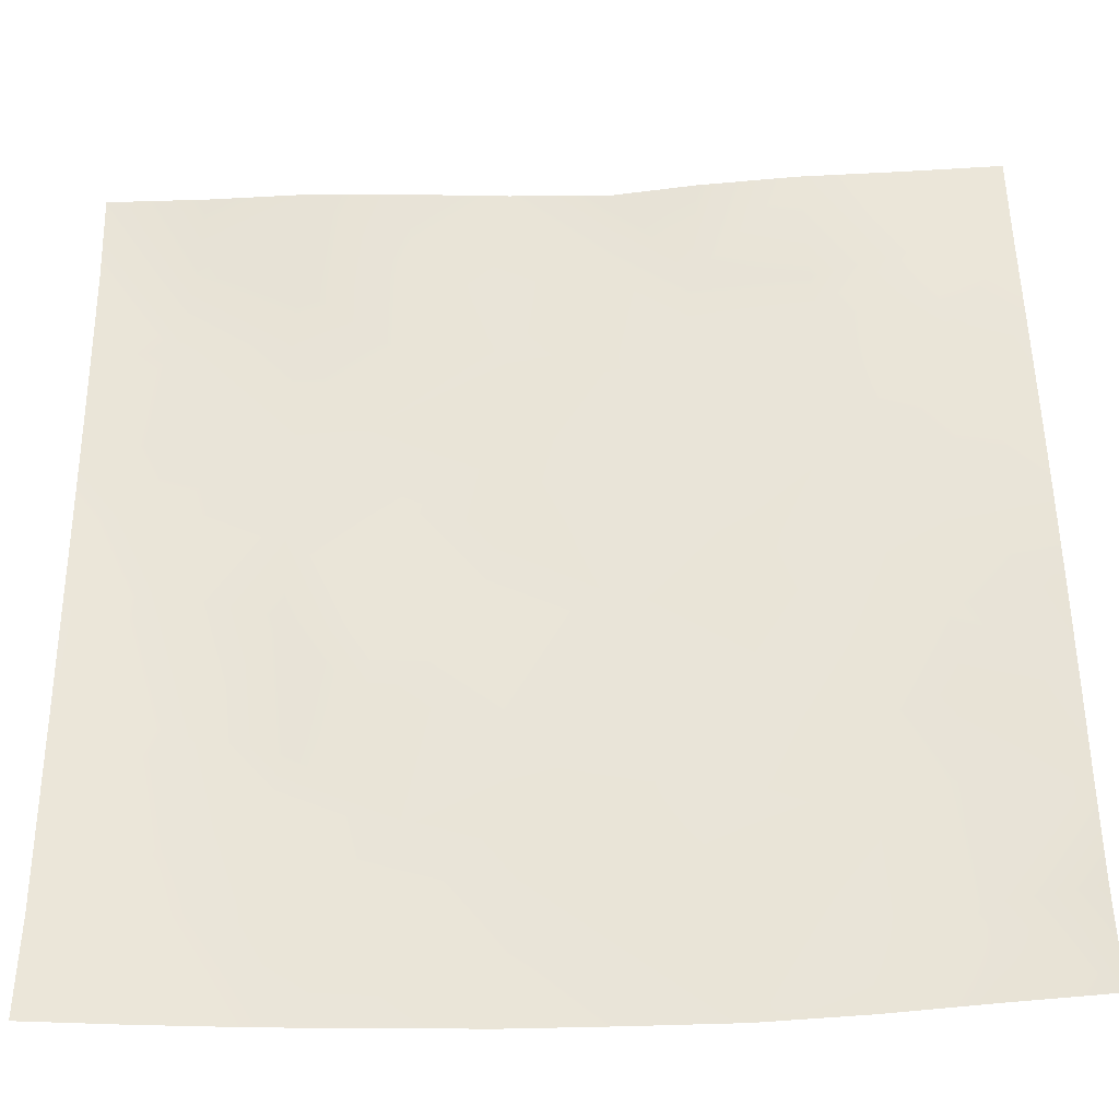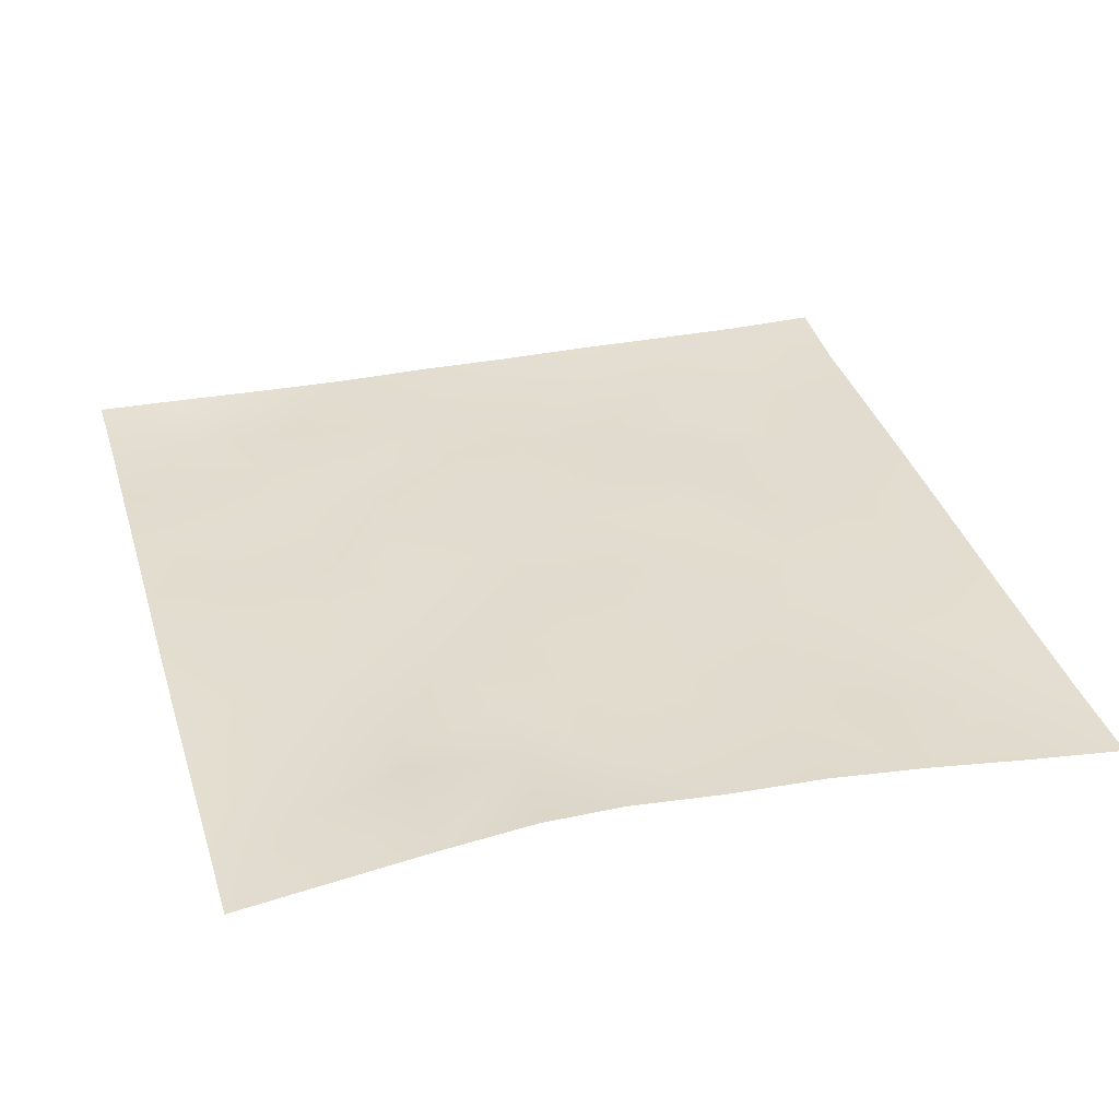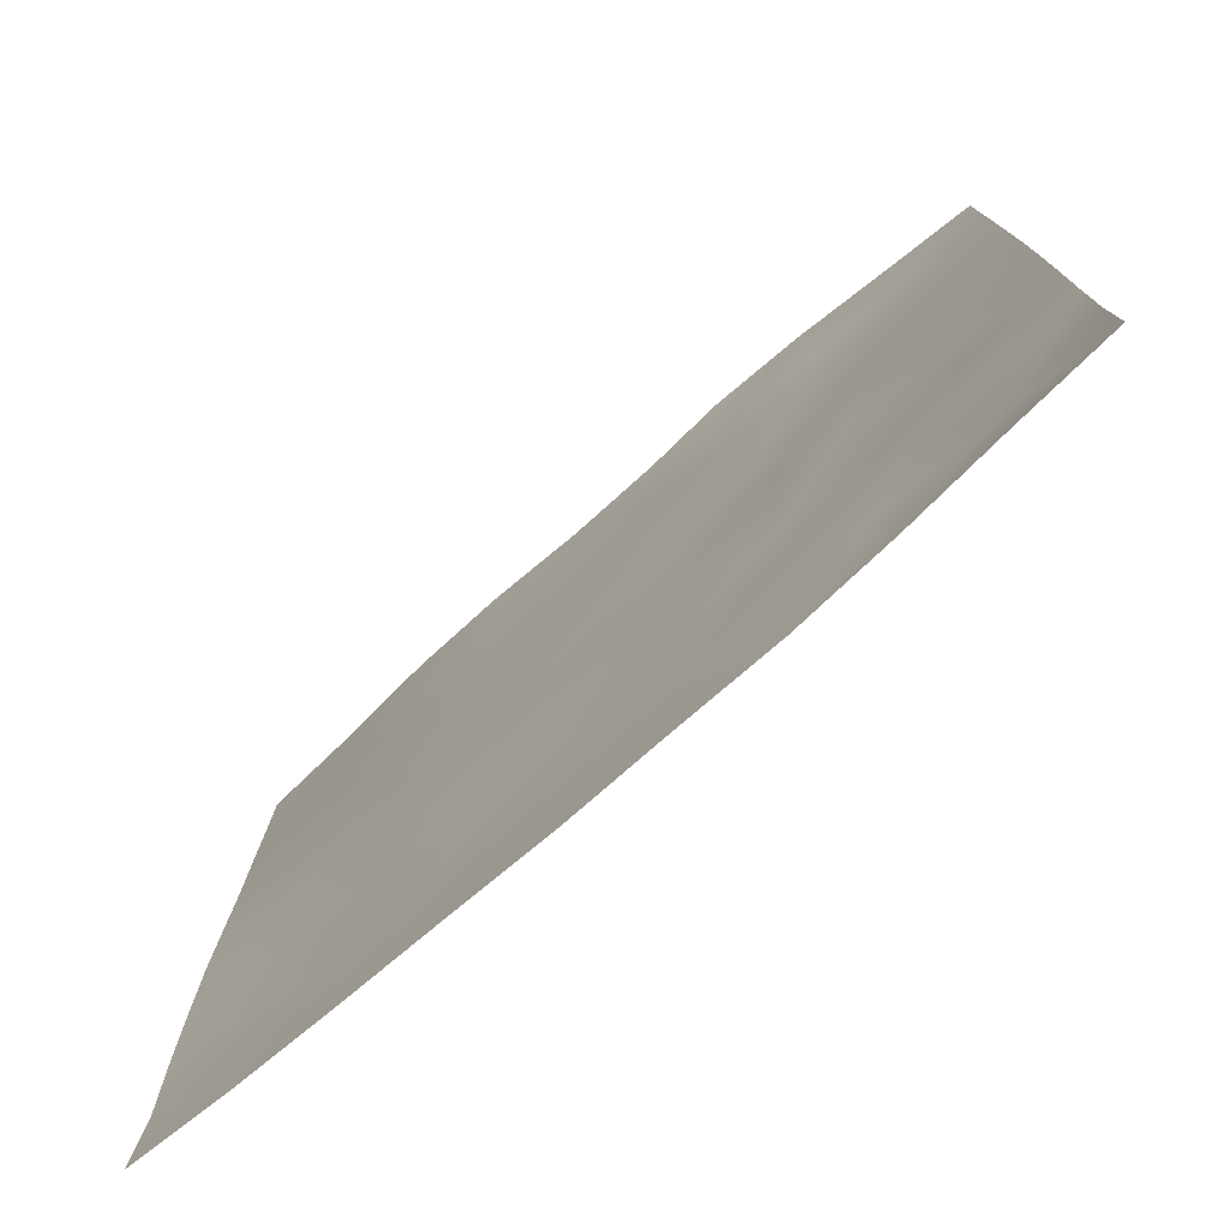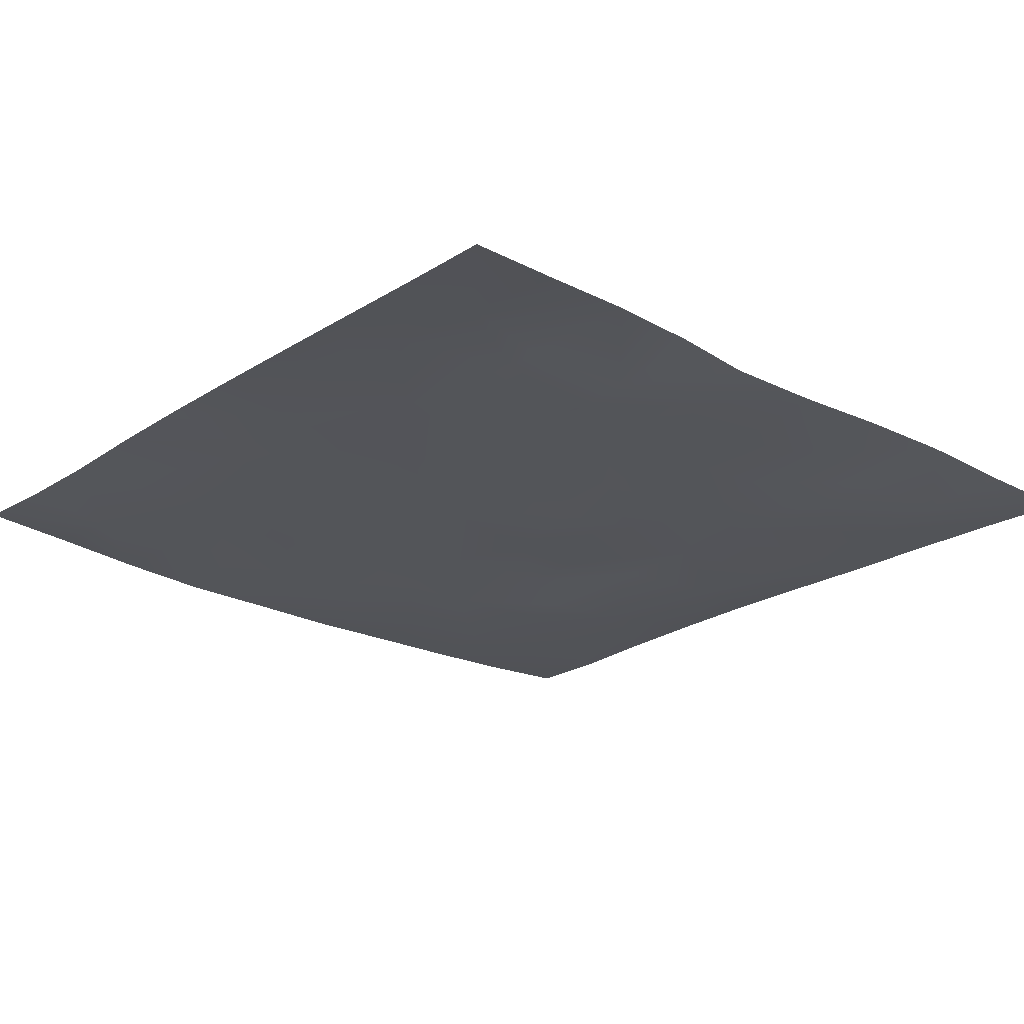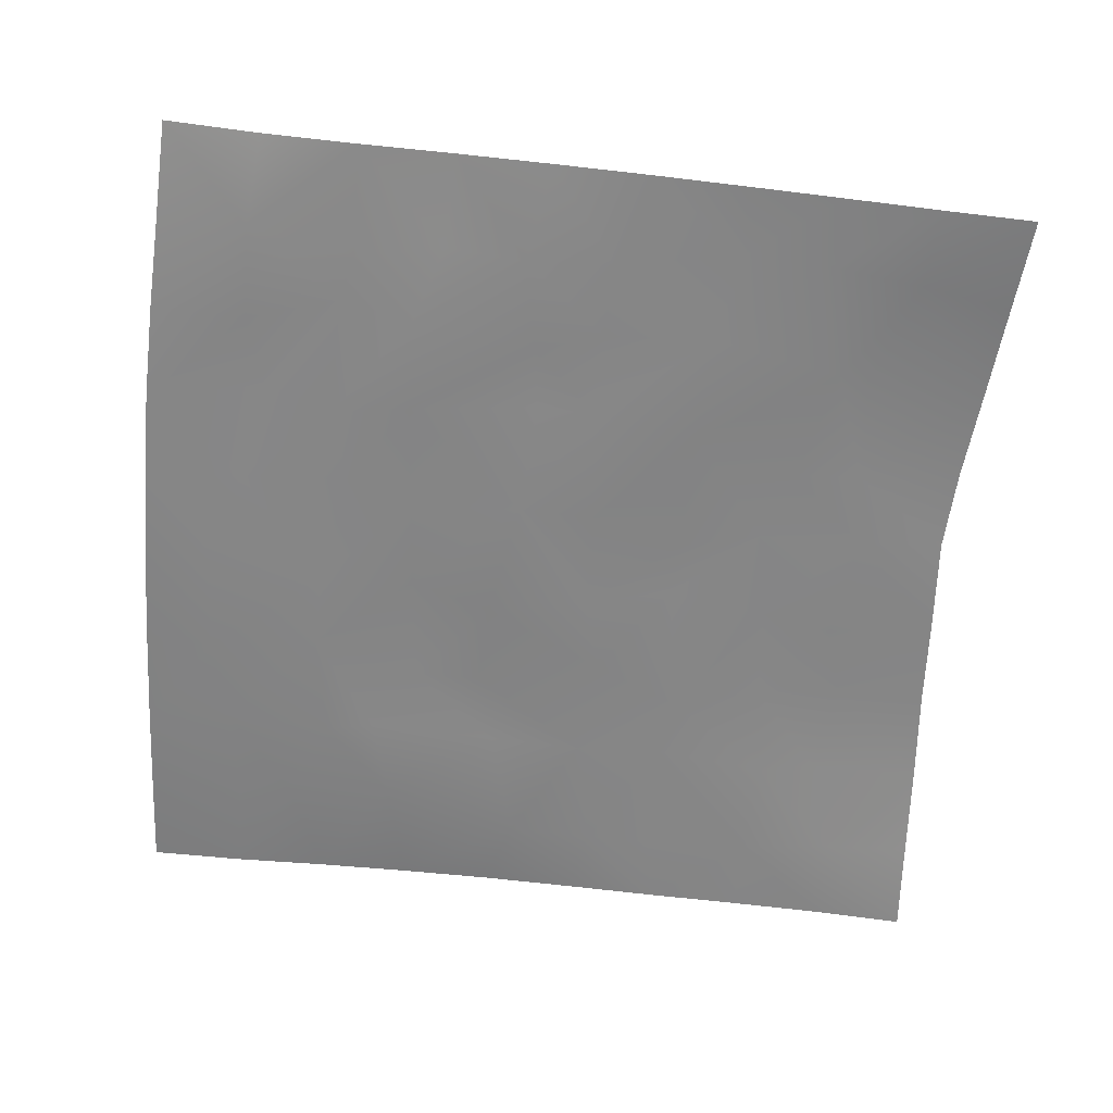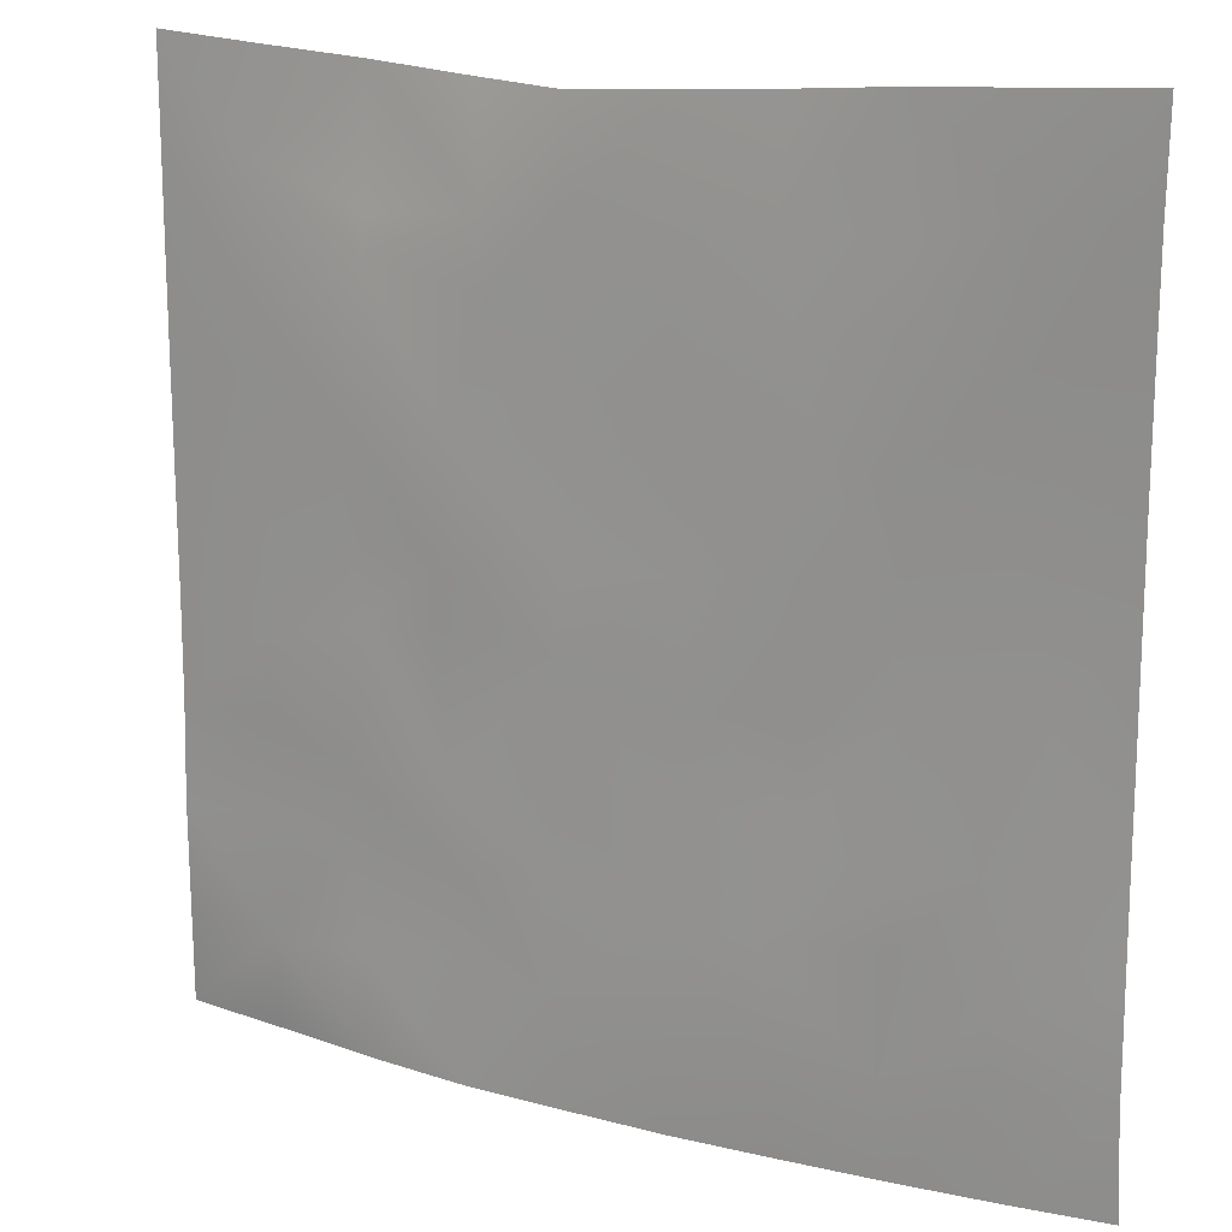
<metadata>
{"format":"obj","ext":"obj","renderer":"f3d","projection":"perspective","resolution":1024,"background":"white","views":[{"elev":-33.4,"azim":3.5,"up":"+Y"},{"elev":34.2,"azim":164.8,"up":"+Z"},{"elev":-75.6,"azim":41.5,"up":"+Y"},{"elev":-24.2,"azim":139.1,"up":"+Z"},{"elev":-61.8,"azim":84.8,"up":"+Z"},{"elev":16.3,"azim":-150.6,"up":"+Y"}]}
</metadata>
<code>
o GNATVCloth
v -4.95 -5.01 0.2583
v 5.197 -5.01 0.2612
v -5.013 5.021 0.004229
v 4.987 5.021 0.004229
v -3.833 -5.055 0.2055
v -2.71 -5.101 0.181
v -1.58 -5.136 0.1656
v -0.4481 -5.159 0.1411
v 0.6895 -5.165 0.1439
v 1.822 -5.157 0.1316
v 2.952 -5.119 0.1641
v 4.077 -5.063 0.2181
v 3.854 4.927 0.0854
v 2.731 4.841 0.1714
v 1.614 4.738 0.2158
v 0.6586 4.674 0.177
v -0.4626 4.742 0.1546
v -1.586 4.805 0.1783
v -2.719 4.89 0.1491
v -3.858 4.95 0.06366
v -4.974 3.905 0.04728
v -4.957 2.787 0.08274
v -4.945 1.671 0.1131
v -4.931 0.5551 0.1551
v -4.921 -0.5598 0.1933
v -4.917 -1.674 0.2105
v -4.919 -2.787 0.2171
v -4.927 -3.9 0.208
v 5.163 -3.901 0.2075
v 5.147 -2.789 0.1773
v 5.128 -1.675 0.1915
v 5.111 -0.5599 0.1763
v 5.092 0.5552 0.1456
v 5.068 1.671 0.11
v 5.041 2.788 0.0731
v 5.011 3.904 0.03603
v -3.751 -3.905 0.1624
v -3.712 -3.256 0.1506
v -3.572 -1.968 0.1152
v -4.038 -0.3036 0.1271
v -4.075 0.7137 0.1263
v -4.08 1.499 0.1165
v -4.036 2.791 0.08456
v -3.897 3.875 0.04546
v -2.616 -4.077 0.1404
v -2.694 -2.806 0.1298
v -2.577 -2.217 0.1122
v -2.665 -0.6713 0.1545
v -2.714 0.461 0.1446
v -2.661 1.51 0.1273
v -2.804 2.853 0.106
v -2.704 3.542 0.1383
v -1.549 -4.318 0.1278
v -1.39 -3.004 0.1157
v -1.791 -1.709 0.1725
v -1.783 -0.9116 0.168
v -1.445 0.5824 0.1198
v -1.922 1.645 0.1246
v -1.658 2.688 0.1369
v -1.497 3.684 0.14
v -0.1163 -4.419 0.1166
v -0.4734 -2.978 0.1145
v -0.442 -1.835 0.144
v -0.7452 -0.8514 0.126
v -0.521 0.3637 0.1288
v -0.2944 1.396 0.1375
v -0.4956 2.598 0.1353
v -0.6803 3.46 0.1395
v 0.8602 -3.999 0.1296
v 0.9294 -2.706 0.1378
v 0.6347 -1.917 0.14
v 0.7086 -0.5836 0.1056
v 0.6735 0.324 0.1364
v 0.3782 1.439 0.146
v 0.6006 2.408 0.141
v 0.6255 3.64 0.1269
v 2.082 -3.753 0.1491
v 1.798 -2.945 0.1276
v 1.941 -2.016 0.1305
v 2.088 -0.484 0.1502
v 2.067 0.1974 0.1175
v 1.902 1.458 0.09437
v 1.468 2.729 0.1586
v 1.509 3.525 0.1252
v 2.932 -4.005 0.1339
v 3.233 -2.914 0.1715
v 3.079 -2.04 0.1
v 2.831 -0.5831 0.1518
v 3.067 0.2174 0.1549
v 3.152 1.52 0.1076
v 2.827 3.077 0.1227
v 2.779 3.424 0.168
v 4.066 -4.021 0.1132
v 3.798 -2.774 0.1739
v 4.001 -1.727 0.164
v 3.929 -0.7736 0.1223
v 3.978 0.2407 0.1316
v 4.25 1.767 0.1181
v 4.194 2.732 0.0979
v 4.058 3.854 0.07351
f 100 4 13
f 44 3 21
f 44 19 20
f 60 19 52
f 60 17 18
f 76 17 68
f 84 16 76
f 84 14 15
f 100 14 92
f 11 93 85
f 93 86 85
f 94 87 86
f 87 96 88
f 96 89 88
f 97 90 89
f 90 99 91
f 91 100 92
f 10 85 77
f 77 86 78
f 78 87 79
f 79 88 80
f 88 81 80
f 81 90 82
f 82 91 83
f 91 84 83
f 10 69 9
f 69 78 70
f 70 79 71
f 79 72 71
f 72 81 73
f 73 82 74
f 82 75 74
f 83 76 75
f 9 61 8
f 69 62 61
f 62 71 63
f 63 72 64
f 72 65 64
f 65 74 66
f 66 75 67
f 67 76 68
f 8 53 7
f 53 62 54
f 54 63 55
f 55 64 56
f 64 57 56
f 57 66 58
f 58 67 59
f 59 68 60
f 6 53 45
f 45 54 46
f 54 47 46
f 55 48 47
f 56 49 48
f 49 58 50
f 58 51 50
f 59 52 51
f 6 37 5
f 45 38 37
f 46 39 38
f 39 48 40
f 40 49 41
f 41 50 42
f 50 43 42
f 51 44 43
f 5 28 1
f 28 38 27
f 27 39 26
f 26 40 25
f 40 24 25
f 41 23 24
f 23 43 22
f 43 21 22
f 2 93 12
f 93 30 94
f 30 95 94
f 31 96 95
f 32 97 96
f 33 98 97
f 98 35 99
f 99 36 100
f 100 36 4
f 44 20 3
f 44 52 19
f 60 18 19
f 60 68 17
f 76 16 17
f 84 15 16
f 84 92 14
f 100 13 14
f 11 12 93
f 93 94 86
f 94 95 87
f 87 95 96
f 96 97 89
f 97 98 90
f 90 98 99
f 91 99 100
f 10 11 85
f 77 85 86
f 78 86 87
f 79 87 88
f 88 89 81
f 81 89 90
f 82 90 91
f 91 92 84
f 10 77 69
f 69 77 78
f 70 78 79
f 79 80 72
f 72 80 81
f 73 81 82
f 82 83 75
f 83 84 76
f 9 69 61
f 69 70 62
f 62 70 71
f 63 71 72
f 72 73 65
f 65 73 74
f 66 74 75
f 67 75 76
f 8 61 53
f 53 61 62
f 54 62 63
f 55 63 64
f 64 65 57
f 57 65 66
f 58 66 67
f 59 67 68
f 6 7 53
f 45 53 54
f 54 55 47
f 55 56 48
f 56 57 49
f 49 57 58
f 58 59 51
f 59 60 52
f 6 45 37
f 45 46 38
f 46 47 39
f 39 47 48
f 40 48 49
f 41 49 50
f 50 51 43
f 51 52 44
f 5 37 28
f 28 37 38
f 27 38 39
f 26 39 40
f 40 41 24
f 41 42 23
f 23 42 43
f 43 44 21
f 2 29 93
f 93 29 30
f 30 31 95
f 31 32 96
f 32 33 97
f 33 34 98
f 98 34 35
f 99 35 36

</code>
